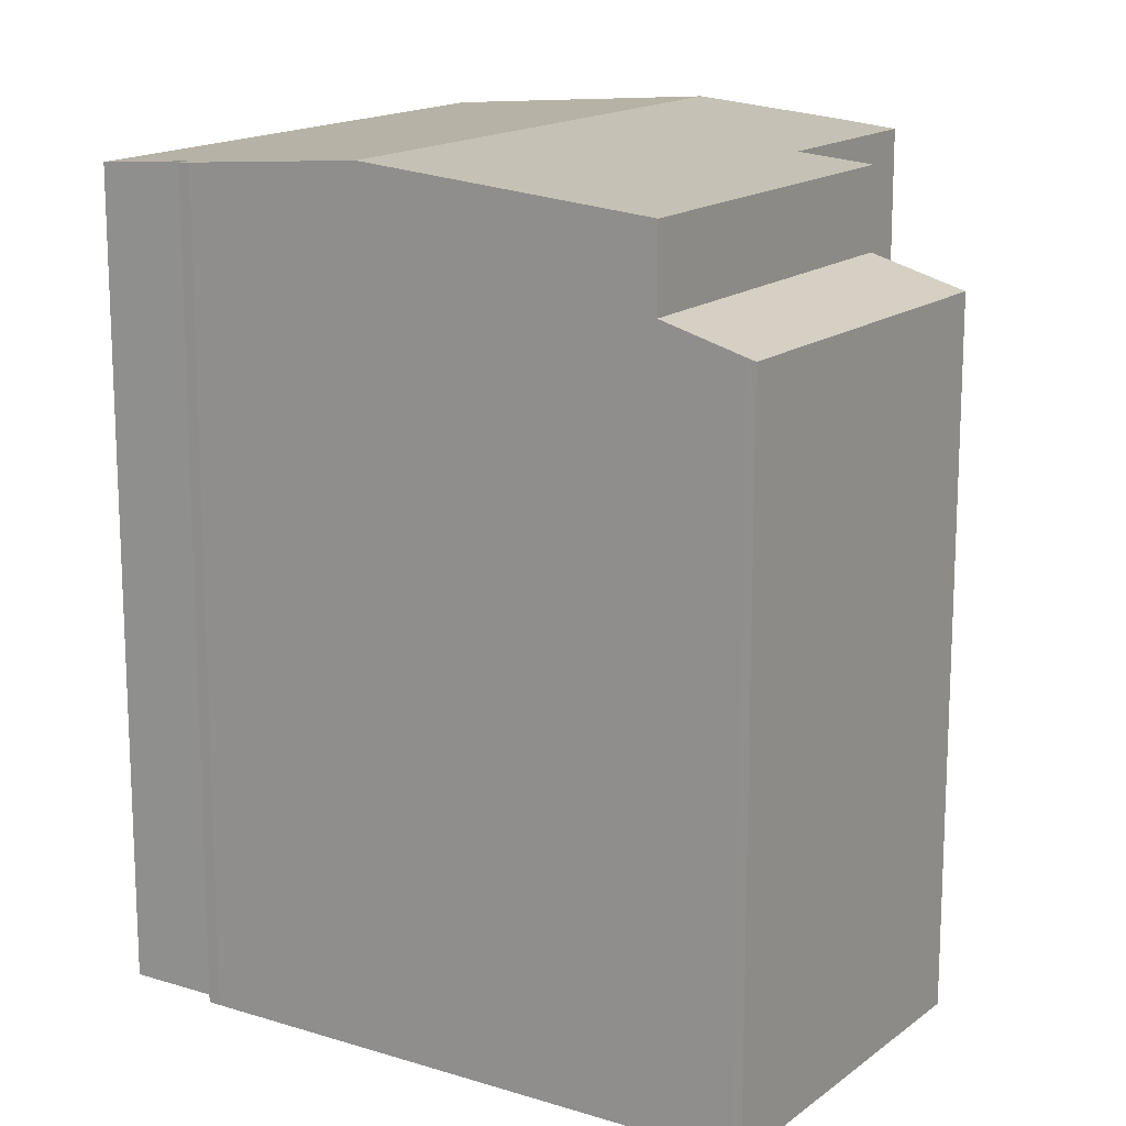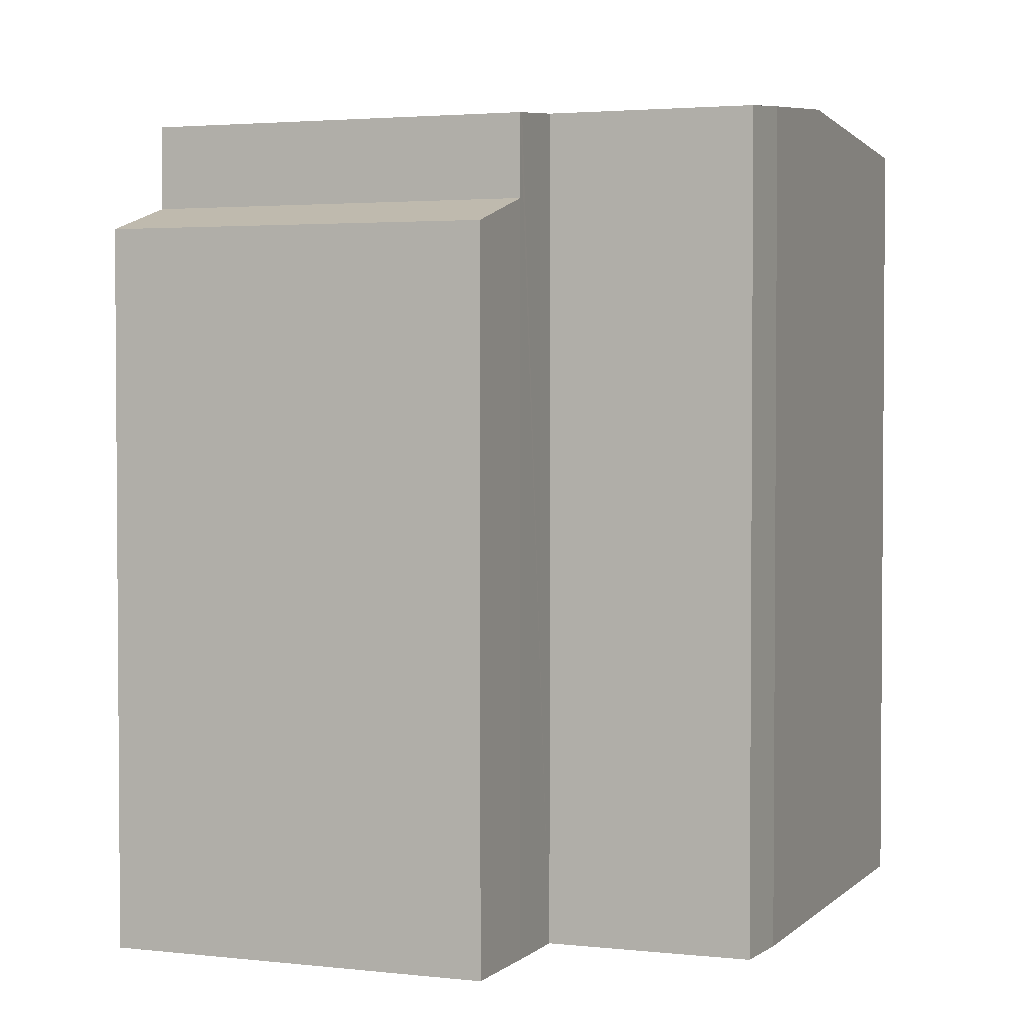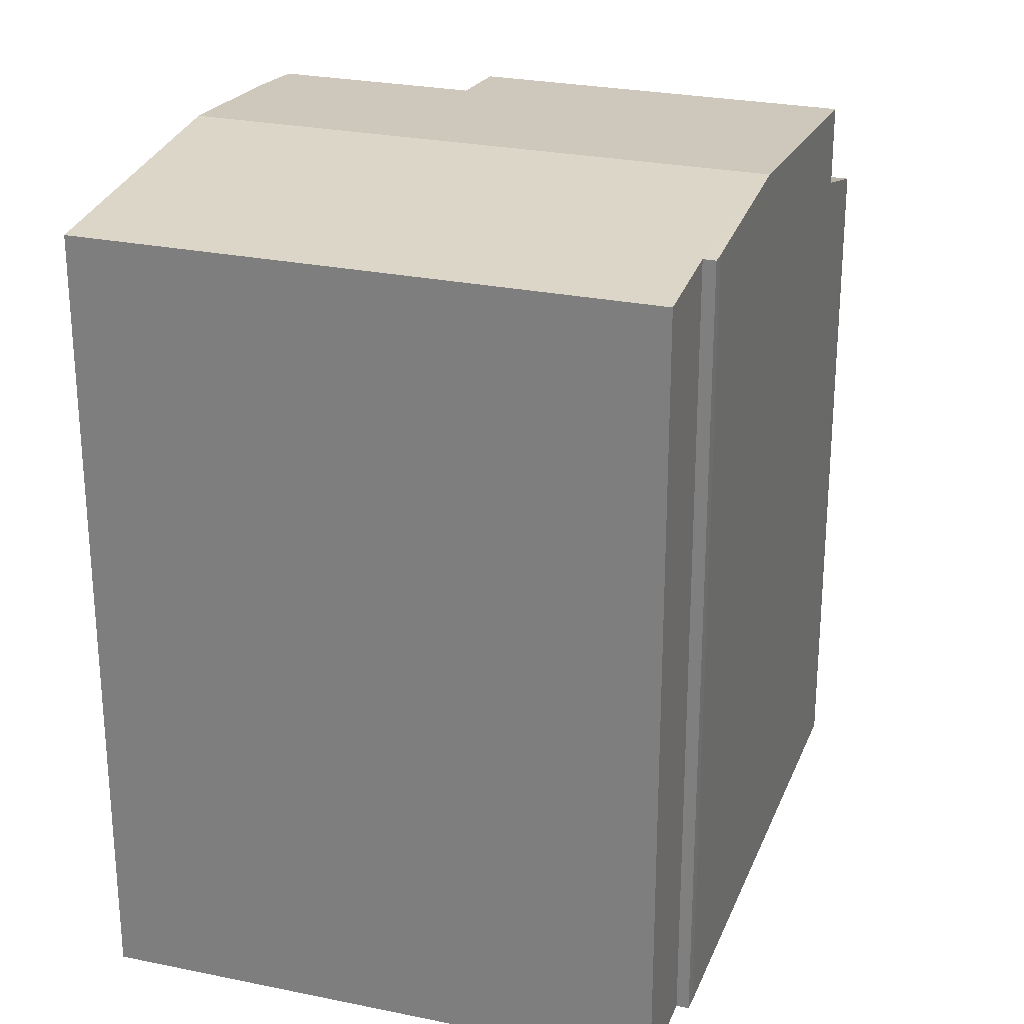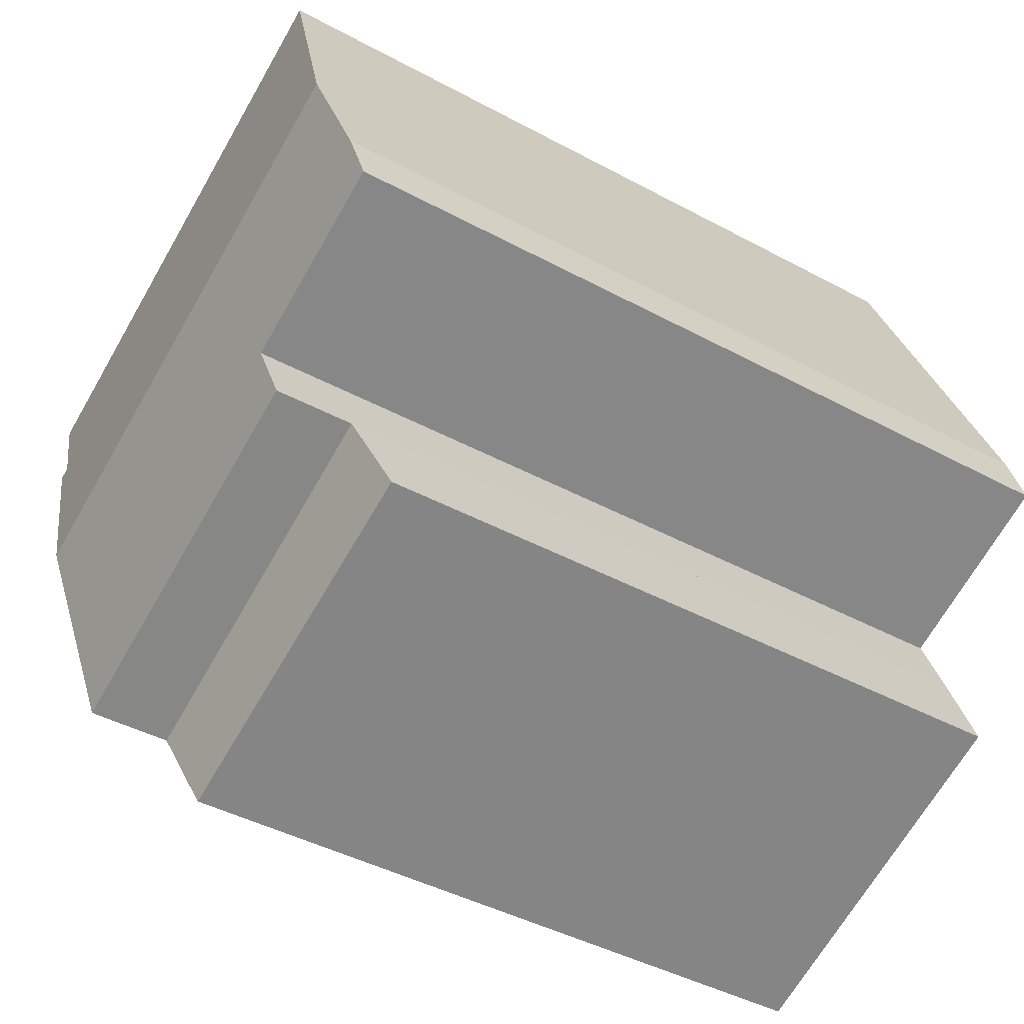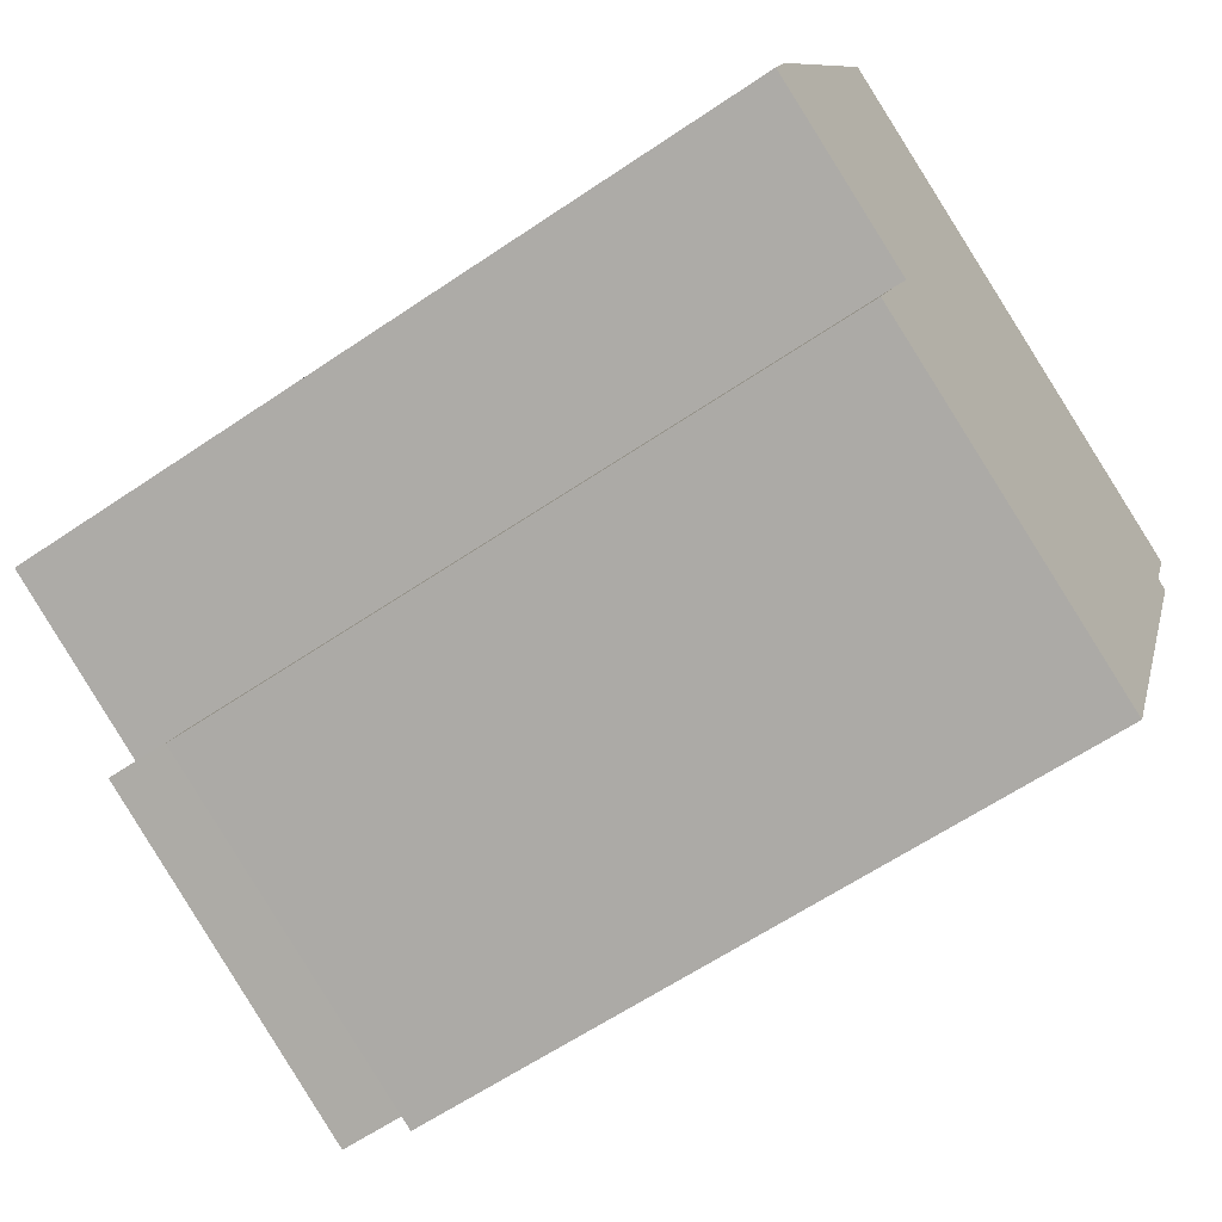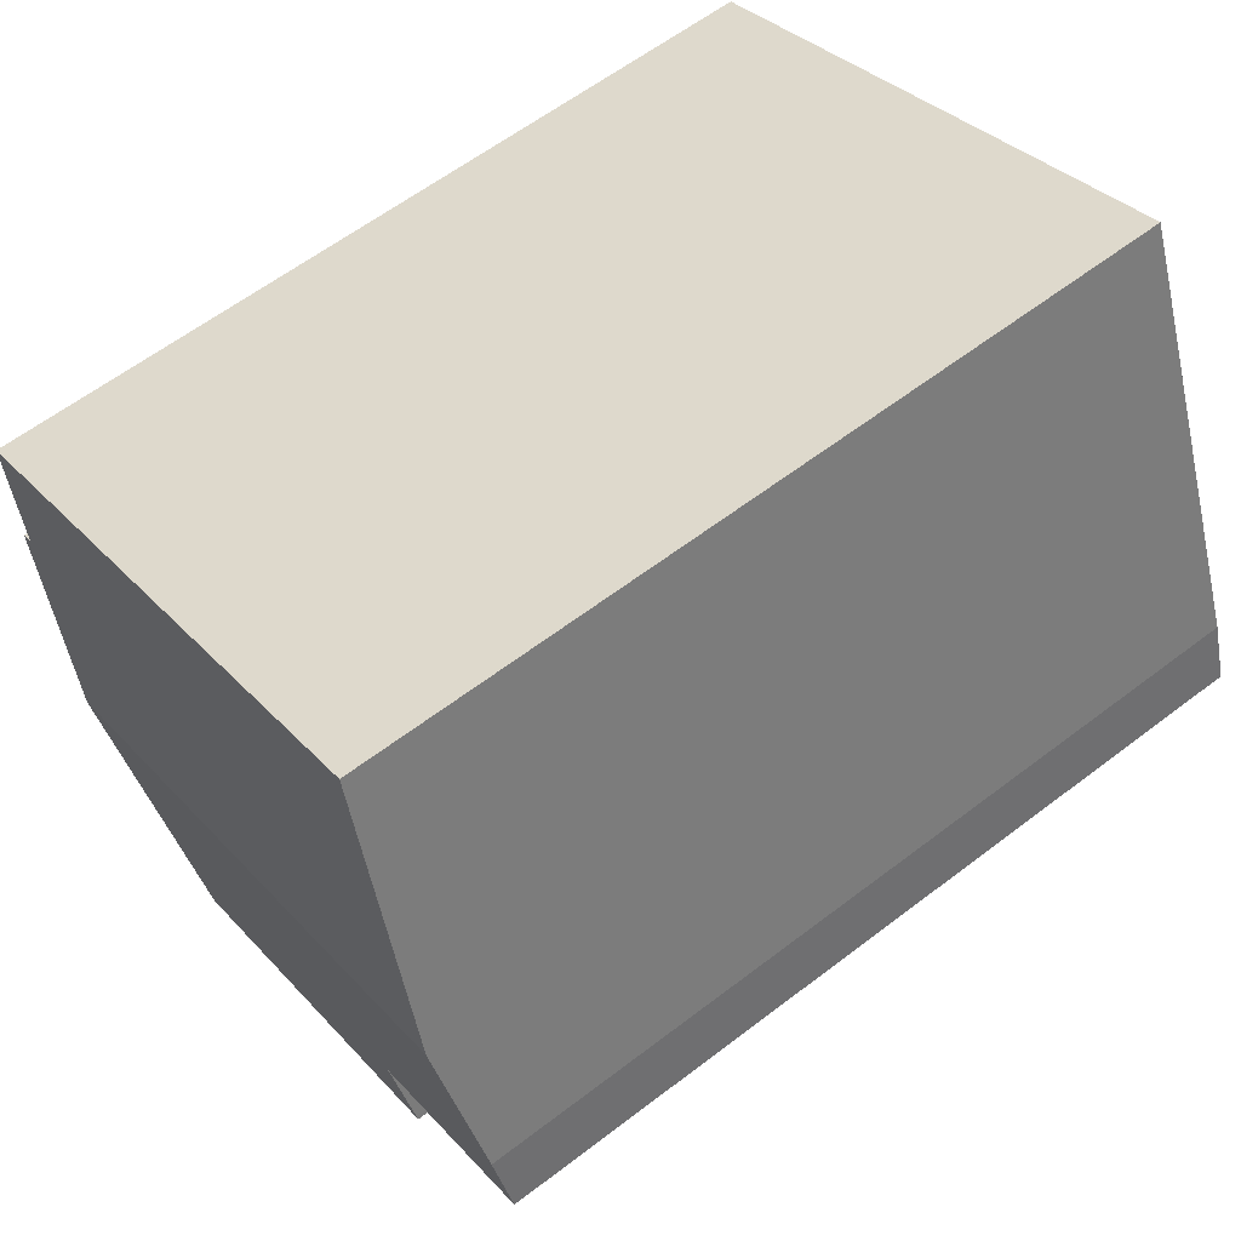
<metadata>
{"format":"obj","ext":"obj","renderer":"f3d","projection":"perspective","resolution":1024,"background":"white","views":[{"elev":15.7,"azim":144.8,"up":"+Y"},{"elev":2.7,"azim":-136.5,"up":"+Y"},{"elev":26.2,"azim":40.3,"up":"+Y"},{"elev":-43.1,"azim":-122.7,"up":"+Z"},{"elev":-61.5,"azim":-55.3,"up":"+Z"},{"elev":60.5,"azim":-128.1,"up":"+Z"}]}
</metadata>
<code>
v  4.526 20.57 -4.266
v  10.7 19.83 -9.641
v  3.537 19.82 -6.826
v  14.59 20.55 -8.36
v  13.62 19.83 -10.79
v  13.71 19.9 -10.56
v  14.59 5.119e-16 -8.36
v  13.71 6.464e-16 -10.56
v  13.62 6.607e-16 -10.79
v  3.537 4.18e-16 -6.826
v  10.7 5.903e-16 -9.641
v  4.526 2.612e-16 -4.266
v  19.72 23.12 4.481
v  19.51 23.09 4.96
v  19.84 23.09 4.824
v  17.77 23.55 -0.403
v  20.45 22.86 7.649
v  20.58 22.86 7.597
v  11.86 22.86 11.14
v  2.249 23.55 5.909
v  5.435 22.86 13.76
v  4.526 22.85 -4.266
v  14.59 22.85 -8.36
v  4.57 22.86 -4.152
v  5.353 23.03 -2.199
v  2.417 23.04 -0.993
v  0 23.04 1.411e-15
v  0.58 23.19 1.798
v  5.435 -8.423e-16 13.76
v  20.45 -4.684e-16 7.649
v  20.58 -4.652e-16 7.597
v  11.86 -6.823e-16 11.14
v  19.51 -3.037e-16 4.96
v  19.84 -2.954e-16 4.824
v  19.72 -2.744e-16 4.481
v  17.77 2.468e-17 -0.403
v  5.353 1.347e-16 -2.199
v  0 0 0
v  2.417 6.08e-17 -0.993
v  4.57 2.542e-16 -4.152
v  2.249 -3.618e-16 5.909
v  0.58 -1.101e-16 1.798
g defaultobject
f 1 2 3
f 2 1 4
f 2 4 5
f 5 4 6
f 7 6 4
f 6 7 8
f 8 5 6
f 5 8 9
f 9 2 5
f 2 9 3
f 3 9 10
f 10 9 11
f 3 12 1
f 12 3 10
f 12 4 1
f 4 12 7
f 12 8 7
f 8 12 9
f 9 12 11
f 11 12 10
f 13 14 15
f 14 13 16
f 14 17 18
f 17 14 19
f 19 14 16
f 19 16 20
f 19 20 21
f 22 16 23
f 16 22 24
f 16 24 25
f 16 25 26
f 16 26 27
f 16 27 20
f 20 27 28
f 29 19 21
f 19 29 17
f 17 29 18
f 18 29 30
f 18 30 31
f 30 29 32
f 33 15 14
f 15 33 34
f 18 33 14
f 33 18 31
f 15 35 13
f 35 15 34
f 35 16 13
f 16 35 23
f 23 35 7
f 7 35 36
f 7 22 23
f 22 7 12
f 37 26 25
f 26 37 27
f 27 37 38
f 38 37 39
f 24 37 25
f 37 24 22
f 37 22 12
f 37 12 40
f 20 29 21
f 29 20 28
f 29 28 41
f 41 28 42
f 27 42 28
f 42 27 38
f 34 33 35
f 7 40 12
f 40 7 37
f 37 7 41
f 41 7 29
f 29 7 36
f 29 36 32
f 32 36 33
f 32 33 30
f 33 36 35
f 30 33 31
f 39 42 38
f 42 39 41
f 41 39 37

</code>
